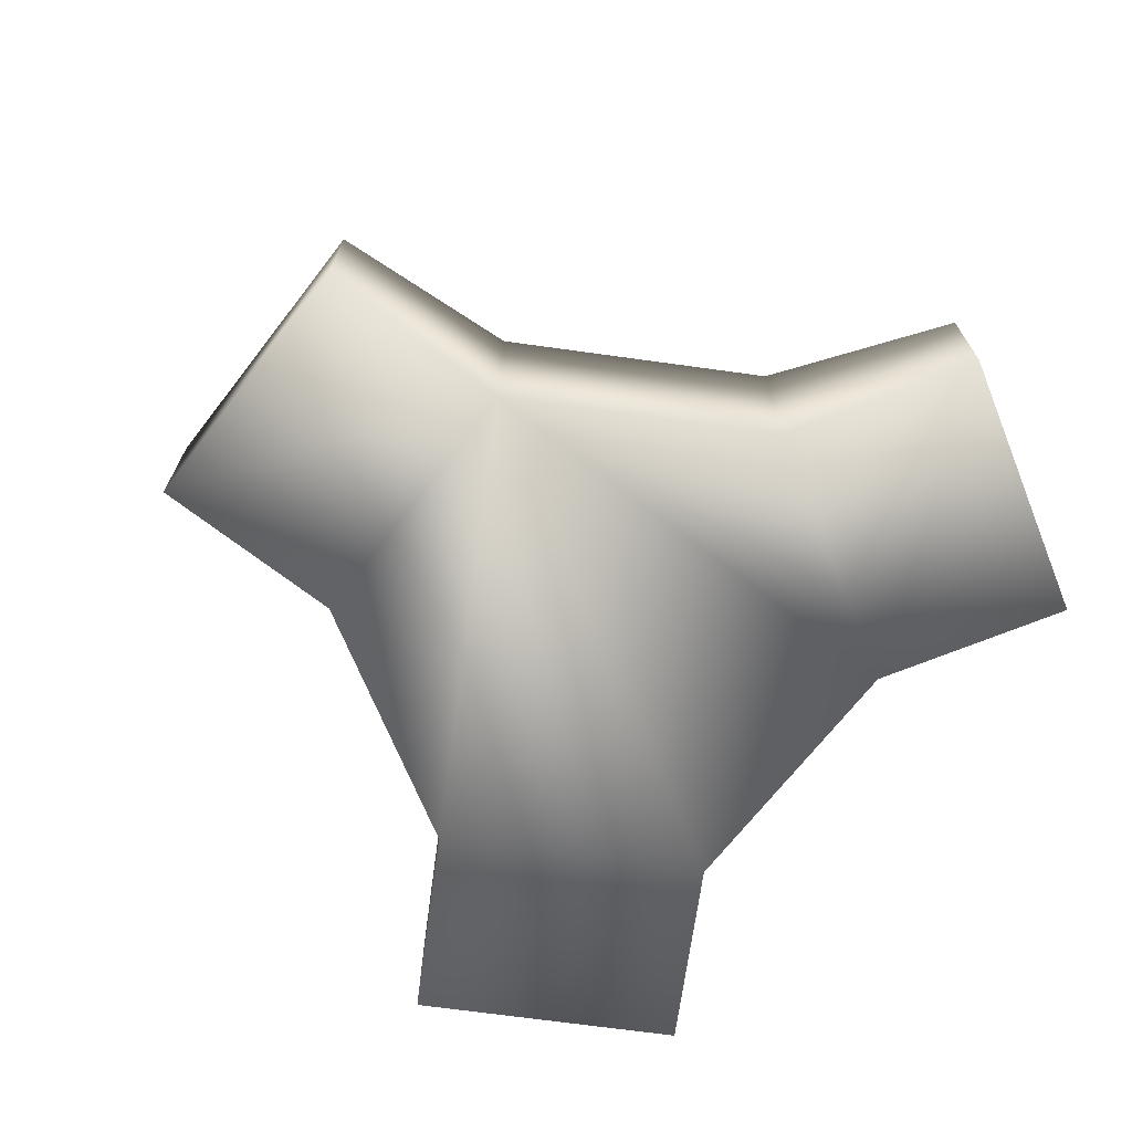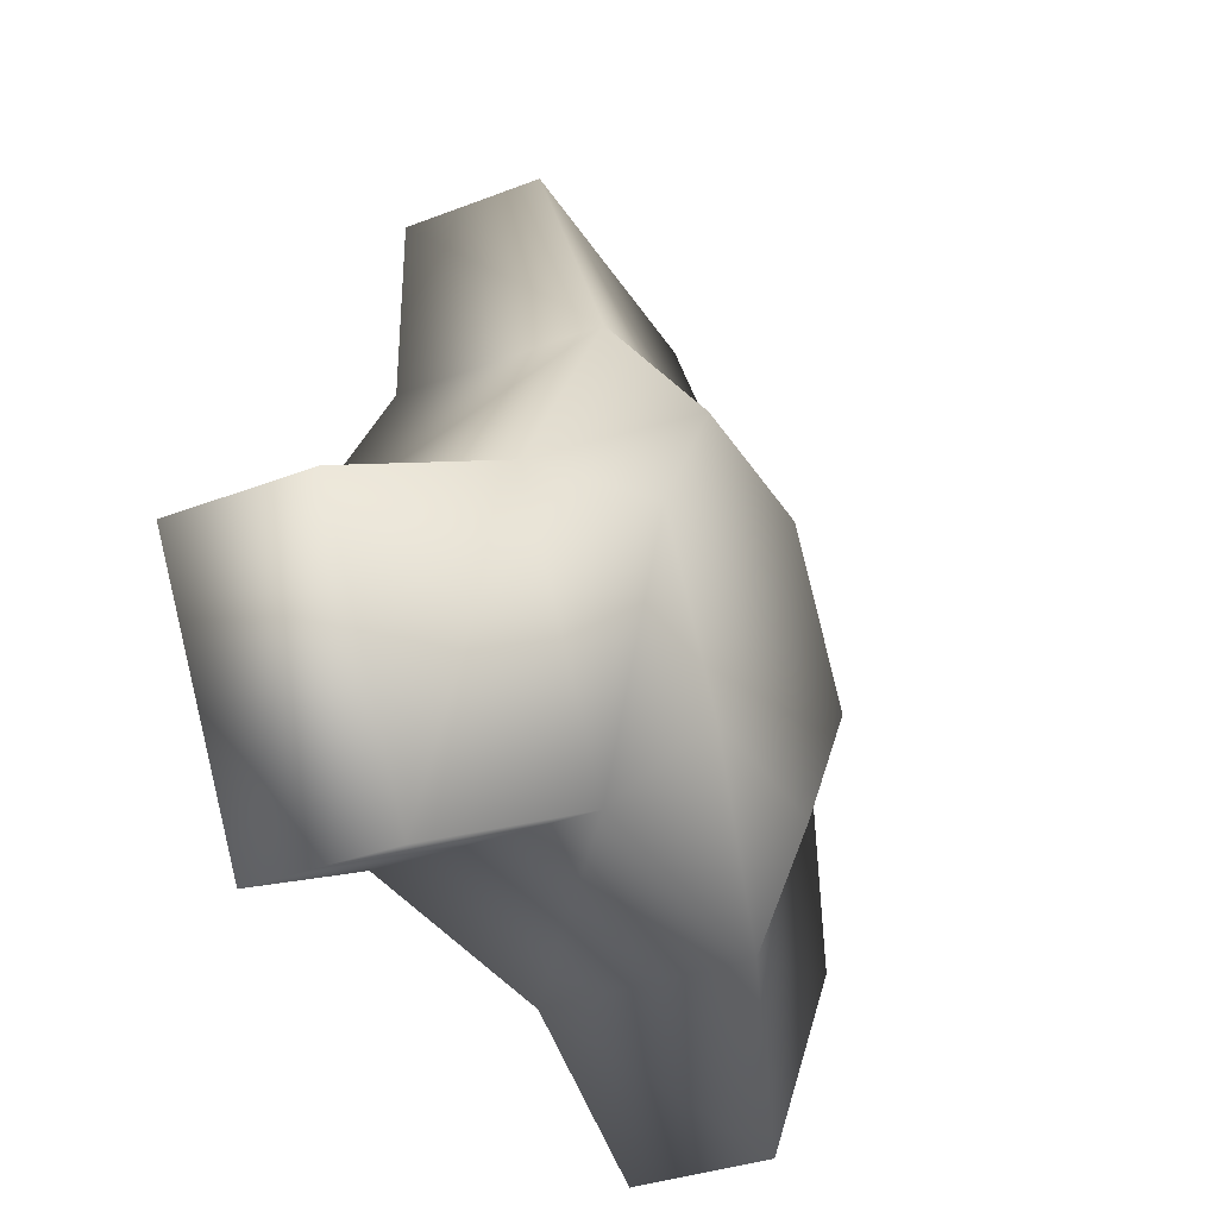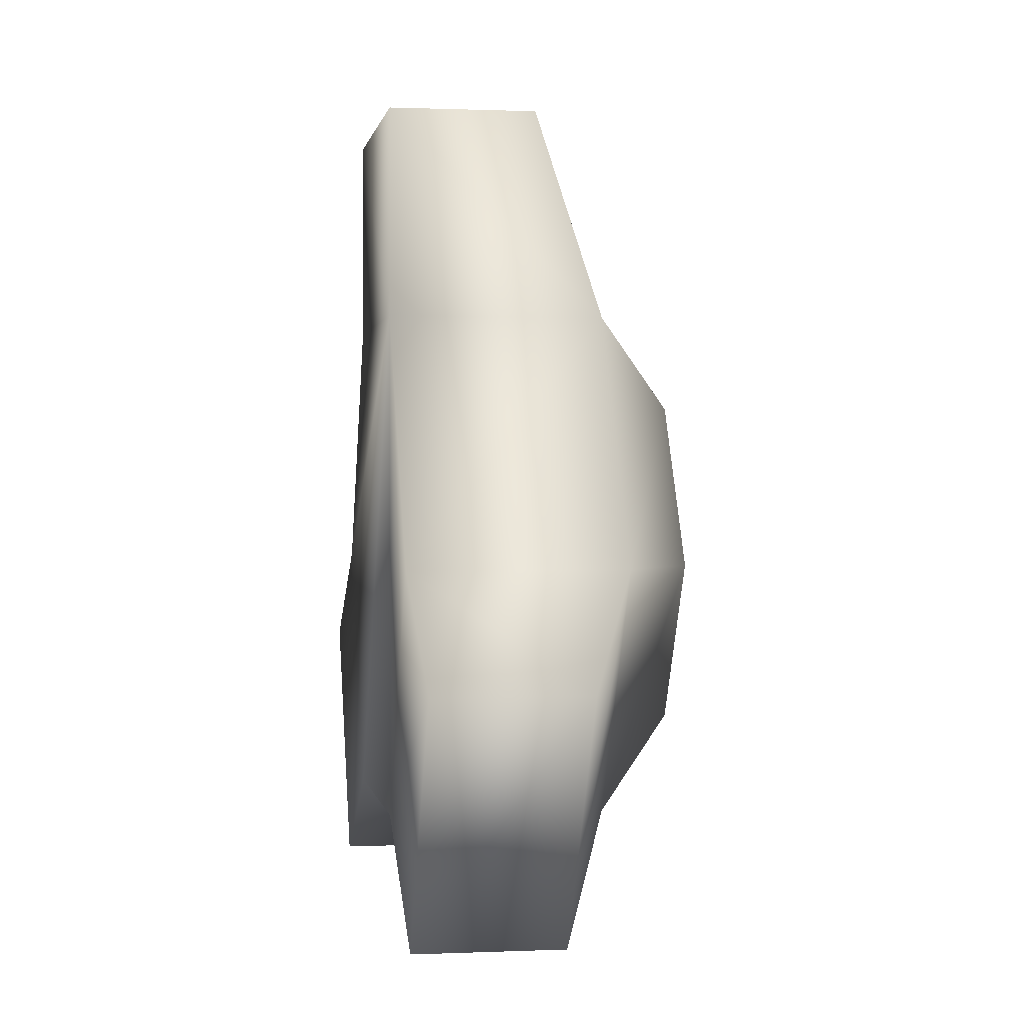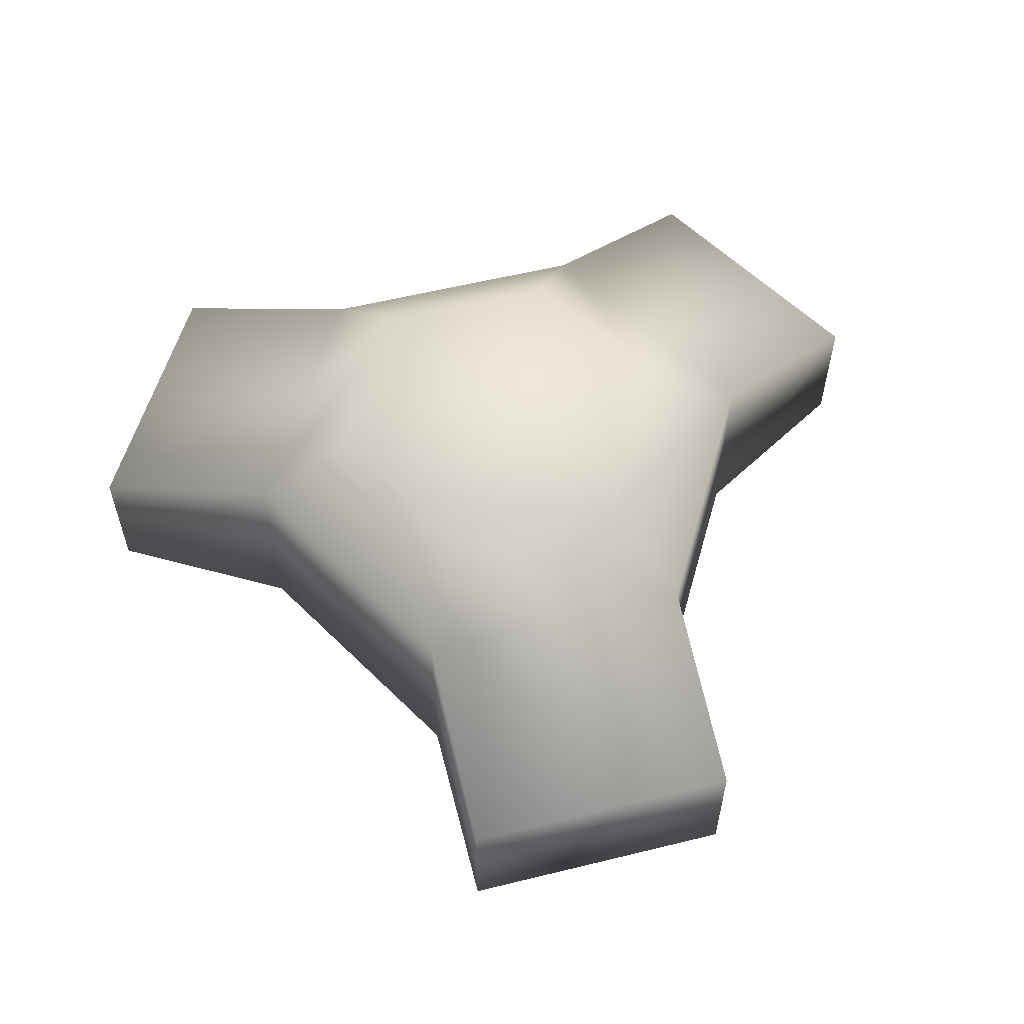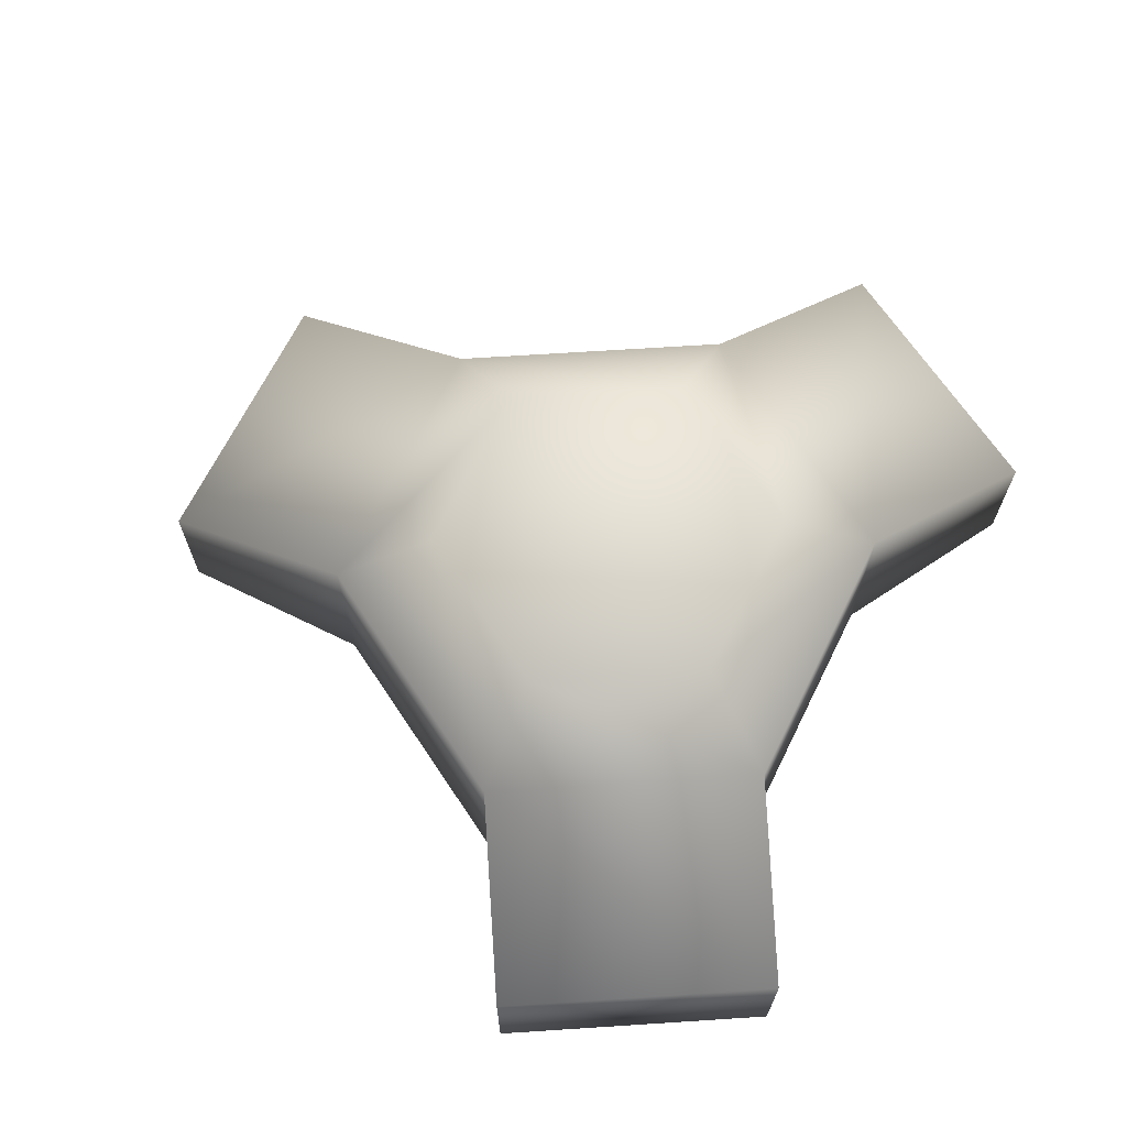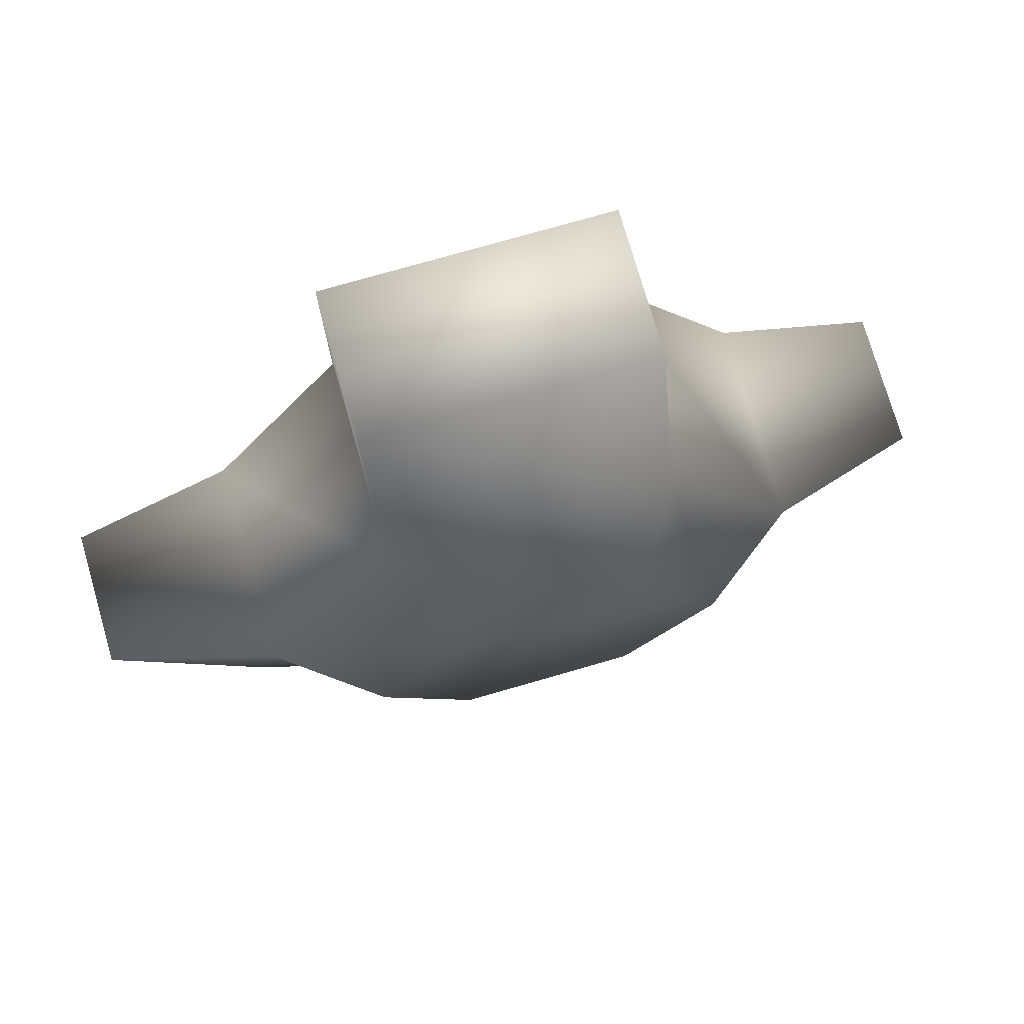
<metadata>
{"format":"obj","ext":"obj","renderer":"f3d","projection":"perspective","resolution":1024,"background":"white","views":[{"elev":-69.4,"azim":52.1,"up":"+Y"},{"elev":-34.4,"azim":117.4,"up":"+Z"},{"elev":0.6,"azim":81.0,"up":"+Z"},{"elev":57.4,"azim":-14.3,"up":"+Y"},{"elev":67.6,"azim":116.3,"up":"+Y"},{"elev":75.2,"azim":163.9,"up":"+Z"}]}
</metadata>
<code>
o cylinder1
v 0.404 4.246 8.271e-18
v 0.202 4.246 0.3499
v -0.202 4.246 0.3499
v -0.404 4.246 5.775e-17
v -0.202 4.246 -0.3499
v 0.202 4.246 -0.3499
v 0.404 3.944 8.271e-18
v 0.202 3.944 0.3499
v -0.202 3.944 0.3499
v -0.404 3.944 5.775e-17
v -0.202 3.944 -0.3499
v 0.202 3.944 -0.3499
v 0.4532 4.151 -0.4949
v 0.6552 4.151 -0.145
v 0.6552 3.944 -0.145
v 0.4532 3.944 -0.4949
v -0.6552 4.151 -0.145
v -0.4532 4.151 -0.4949
v -0.4532 3.944 -0.4949
v -0.6552 3.944 -0.145
v 0.202 4.151 0.64
v -0.202 4.151 0.64
v -0.202 3.944 0.64
v 0.202 3.944 0.64
v 0.1289 4.354 0.2232
v 0.2578 4.354 8.626e-18
v 0.1289 4.354 -0.2232
v -0.1289 4.354 -0.2232
v -0.2578 4.354 4.019e-17
v -0.1289 4.354 0.2232
g cylinder1_cylinder3_auv
f 1 14 13 6
f 1 26 25 2
f 2 8 7 1
f 2 21 24 8
f 2 25 30 3
f 3 22 21 2
f 3 30 29 4
f 4 10 9 3
f 4 17 20 10
f 4 29 28 5
f 5 18 17 4
f 5 28 27 6
f 6 12 11 5
f 6 13 16 12
f 6 27 26 1
f 7 15 14 1
f 8 9 10 11 12 7
f 8 24 23 9
f 9 23 22 3
f 10 20 19 11
f 11 19 18 5
f 12 16 15 7
f 14 15 16 13
f 18 19 20 17
f 22 23 24 21
f 26 27 28 29 30 25

</code>
